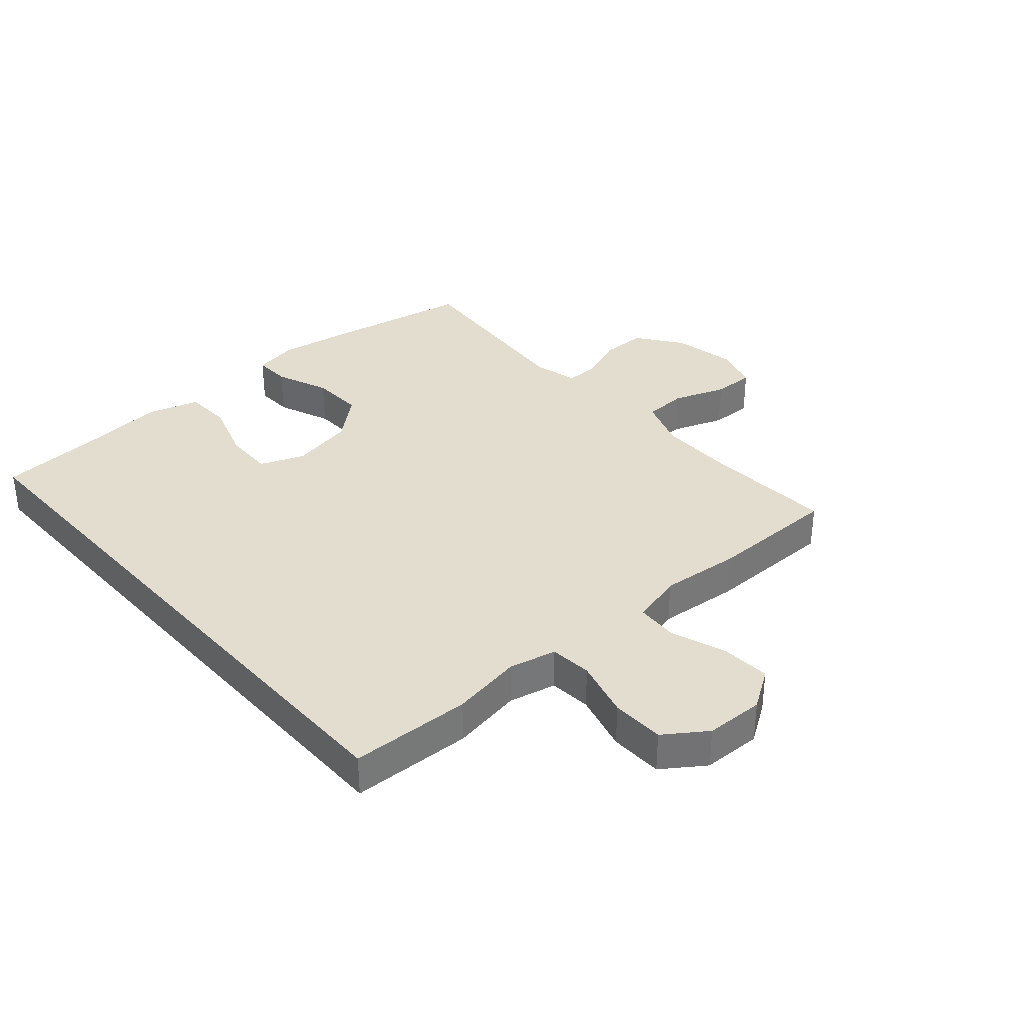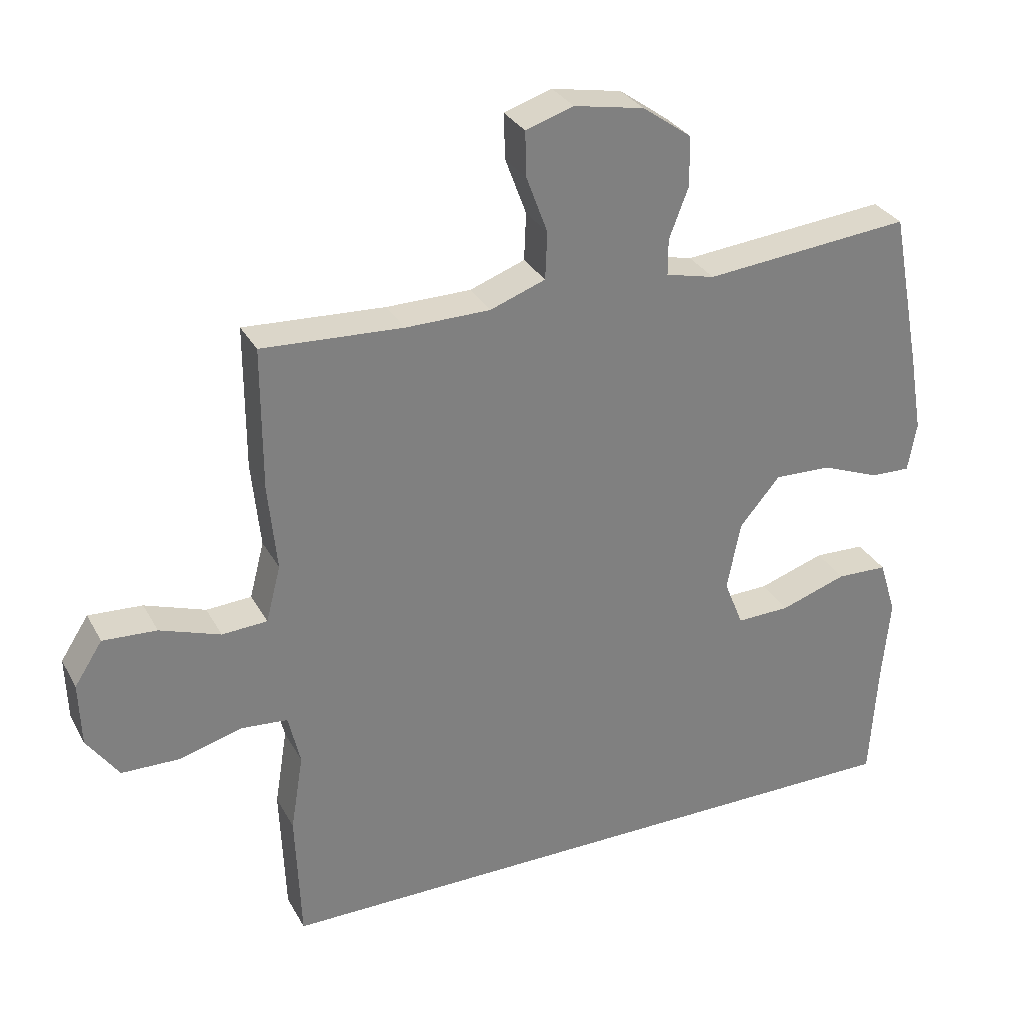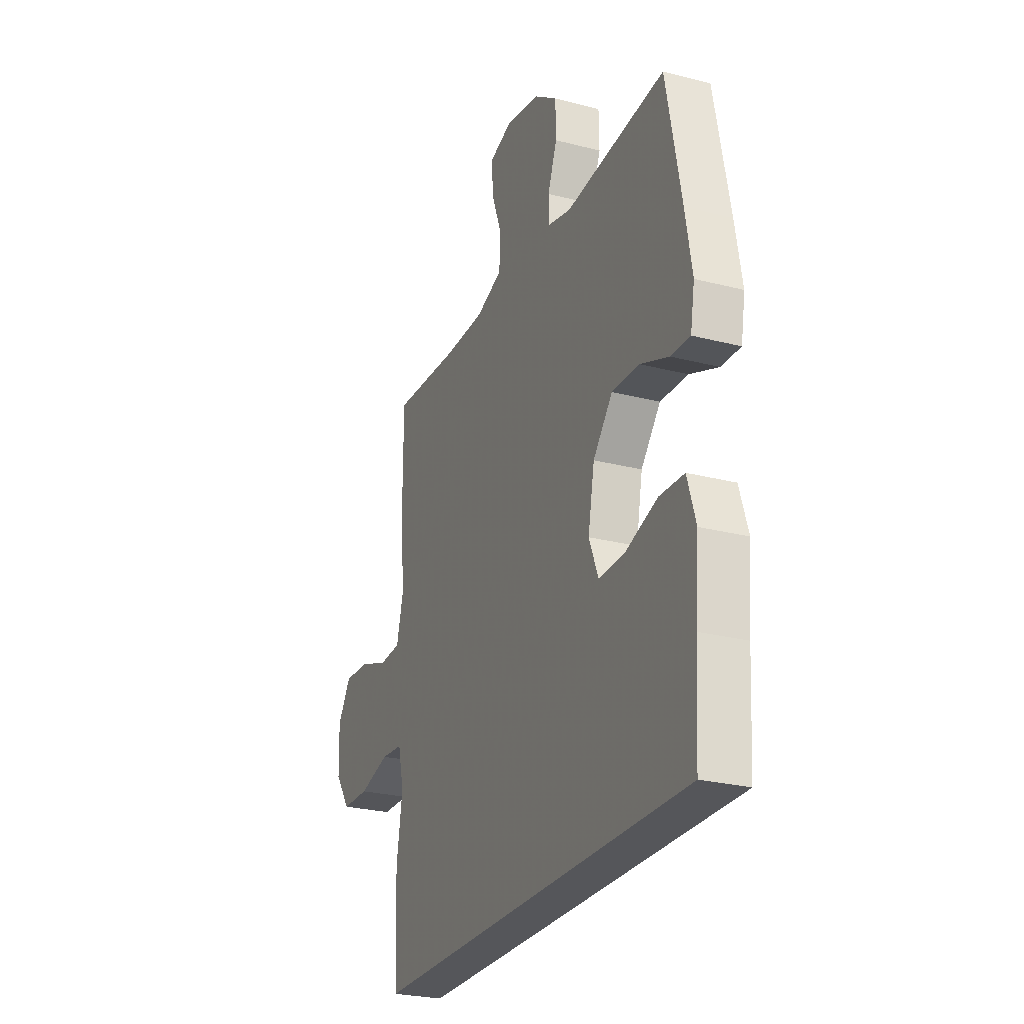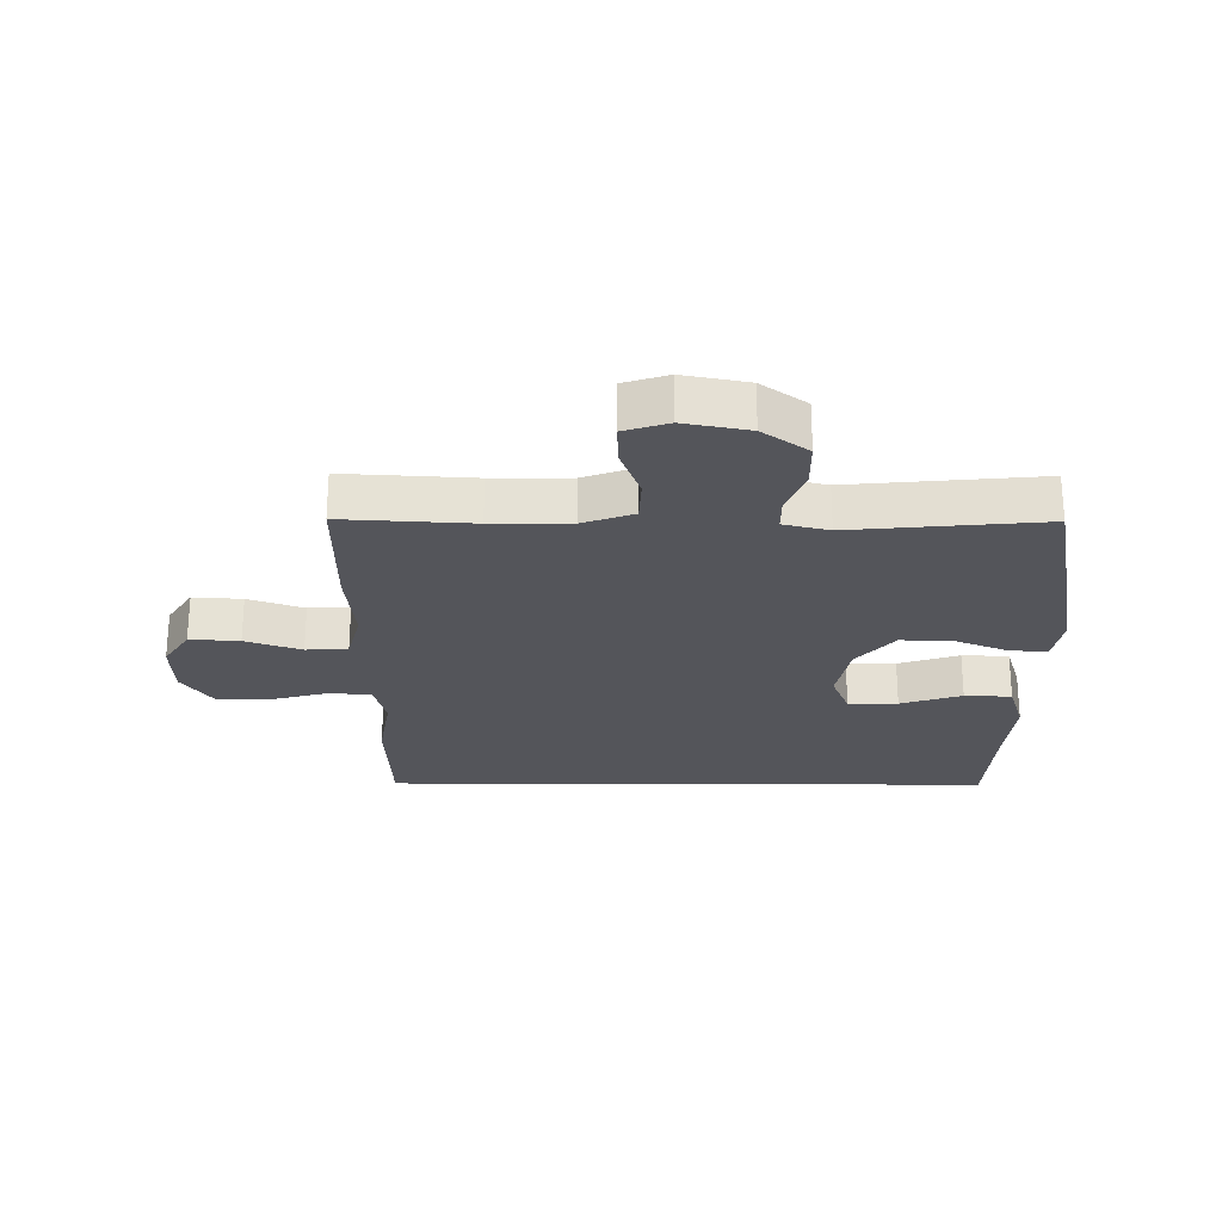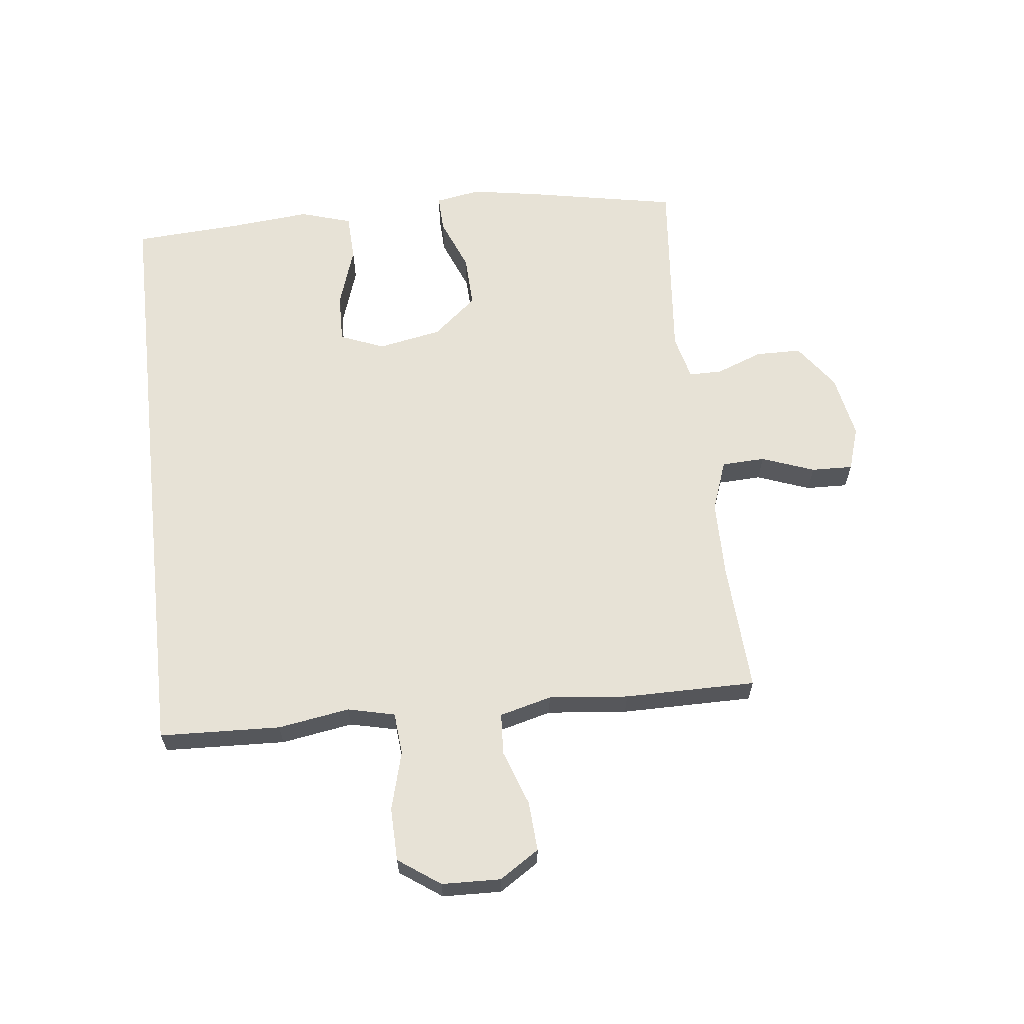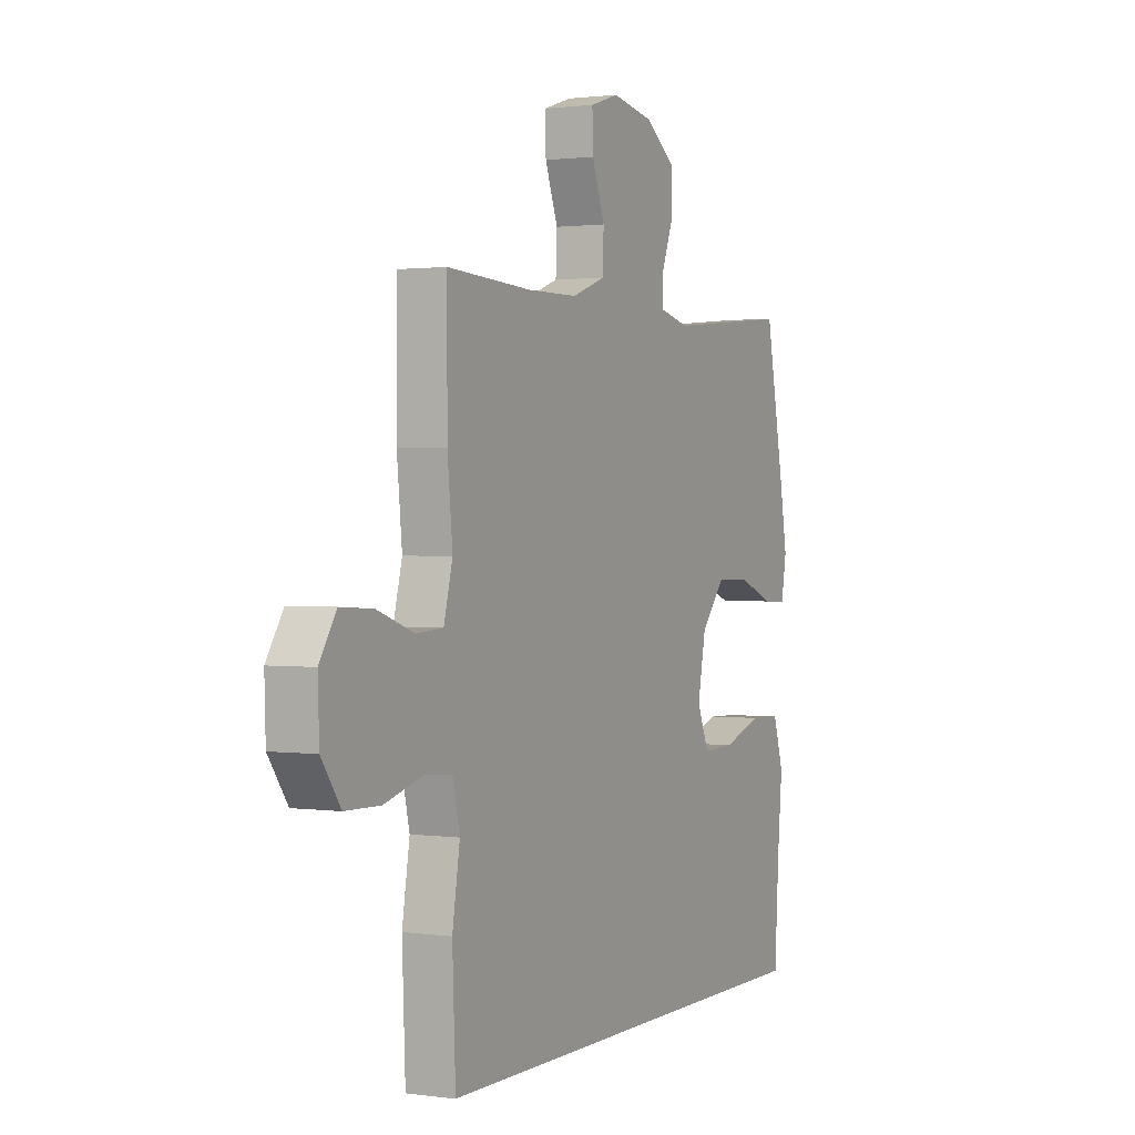
<metadata>
{"format":"obj","ext":"obj","renderer":"f3d","projection":"perspective","resolution":1024,"background":"white","views":[{"elev":34.8,"azim":-131.5,"up":"+Y"},{"elev":30.8,"azim":-24.4,"up":"+Z"},{"elev":-26.0,"azim":67.7,"up":"+Z"},{"elev":-25.0,"azim":-0.4,"up":"+Y"},{"elev":62.9,"azim":-96.5,"up":"+Y"},{"elev":1.3,"azim":-63.2,"up":"+Z"}]}
</metadata>
<code>
v -0.481 0.07 -0.5
v -0.489 0.07 -0.302
v -0.47 0.07 -0.185
v -0.488 0.07 -0.108
v -0.557 0.07 -0.102
v -0.653 0.07 -0.128
v -0.74 0.07 -0.126
v -0.788 0.07 -0.058
v -0.791 0.07 0.038
v -0.749 0.07 0.103
v -0.668 0.07 0.098
v -0.577 0.07 0.066
v -0.509 0.07 0.07
v -0.487 0.07 0.155
v -0.5 0.07 0.285
v -0.5 0.07 0.5
v -0.288 0.07 0.488
v -0.161 0.07 0.489
v -0.078 0.07 0.519
v -0.075 0.07 0.59
v -0.107 0.07 0.676
v -0.109 0.07 0.744
v -0.037 0.07 0.767
v 0.068 0.07 0.747
v 0.142 0.07 0.694
v 0.143 0.07 0.619
v 0.114 0.07 0.543
v 0.114 0.07 0.489
v 0.188 0.07 0.471
v 0.5 0.07 0.5
v 0.546 0.07 0.26
v 0.566 0.07 0.142
v 0.553 0.07 0.068
v 0.493 0.07 0.07
v 0.405 0.07 0.105
v 0.319 0.07 0.108
v 0.258 0.07 0.036
v 0.238 0.07 -0.068
v 0.267 0.07 -0.14
v 0.348 0.07 -0.138
v 0.448 0.07 -0.105
v 0.525 0.07 -0.108
v 0.551 0.07 -0.192
v 0.539 0.07 -0.322
v 0.528 0.07 -0.5
v -0.481 0 -0.5
v -0.489 0 -0.302
v -0.47 0 -0.185
v -0.488 0 -0.108
v -0.557 0 -0.102
v -0.653 0 -0.128
v -0.74 0 -0.126
v -0.788 0 -0.058
v -0.791 0 0.038
v -0.749 0 0.103
v -0.668 0 0.098
v -0.577 0 0.066
v -0.509 0 0.07
v -0.487 0 0.155
v -0.5 0 0.285
v -0.5 0 0.5
v -0.288 0 0.488
v -0.161 0 0.489
v -0.078 0 0.519
v -0.075 0 0.59
v -0.107 0 0.676
v -0.109 0 0.744
v -0.037 0 0.767
v 0.068 0 0.747
v 0.142 0 0.694
v 0.143 0 0.619
v 0.114 0 0.543
v 0.114 0 0.489
v 0.188 0 0.471
v 0.5 0 0.5
v 0.546 0 0.26
v 0.566 0 0.142
v 0.553 0 0.068
v 0.493 0 0.07
v 0.405 0 0.105
v 0.319 0 0.108
v 0.258 0 0.036
v 0.238 0 -0.068
v 0.267 0 -0.14
v 0.348 0 -0.138
v 0.448 0 -0.105
v 0.525 0 -0.108
v 0.551 0 -0.192
v 0.539 0 -0.322
v 0.528 0 -0.5
f 1 2 3
f 45 1 3
f 44 45 3
f 42 43 44
f 41 42 44
f 40 41 44
f 39 40 44 3
f 38 39 3 4
f 37 38 4 5
f 36 37 5
f 33 34 35
f 32 33 35
f 31 32 35
f 30 31 35
f 29 30 35
f 28 29 35 36
f 25 26 27
f 24 25 27
f 23 24 27
f 22 23 27
f 21 22 27
f 20 21 27
f 19 20 27 28
f 28 36 5
f 19 28 5
f 18 19 5
f 14 15 16 17
f 13 14 17 18
f 10 11 12
f 9 10 12
f 8 9 12
f 7 8 12
f 6 7 12
f 5 6 12
f 5 12 13
f 5 13 18
f 48 47 46
f 48 46 90
f 48 90 89
f 89 88 87
f 89 87 86
f 89 86 85
f 48 89 85 84
f 49 48 84 83
f 50 49 83 82
f 50 82 81
f 80 79 78
f 80 78 77
f 80 77 76
f 80 76 75
f 80 75 74
f 81 80 74 73
f 72 71 70
f 72 70 69
f 72 69 68
f 72 68 67
f 72 67 66
f 72 66 65
f 73 72 65 64
f 50 81 73
f 50 73 64
f 50 64 63
f 62 61 60 59
f 63 62 59 58
f 57 56 55
f 57 55 54
f 57 54 53
f 57 53 52
f 57 52 51
f 57 51 50
f 58 57 50
f 63 58 50
f 1 46 47 2
f 2 47 48 3
f 3 48 49 4
f 4 49 50 5
f 5 50 51 6
f 6 51 52 7
f 7 52 53 8
f 8 53 54 9
f 9 54 55 10
f 10 55 56 11
f 11 56 57 12
f 12 57 58 13
f 13 58 59 14
f 14 59 60 15
f 15 60 61 16
f 16 61 62 17
f 17 62 63 18
f 18 63 64 19
f 19 64 65 20
f 20 65 66 21
f 21 66 67 22
f 22 67 68 23
f 23 68 69 24
f 24 69 70 25
f 25 70 71 26
f 26 71 72 27
f 27 72 73 28
f 28 73 74 29
f 29 74 75 30
f 30 75 76 31
f 31 76 77 32
f 32 77 78 33
f 33 78 79 34
f 34 79 80 35
f 35 80 81 36
f 36 81 82 37
f 37 82 83 38
f 38 83 84 39
f 39 84 85 40
f 40 85 86 41
f 41 86 87 42
f 42 87 88 43
f 43 88 89 44
f 44 89 90 45
f 45 90 46 1

</code>
